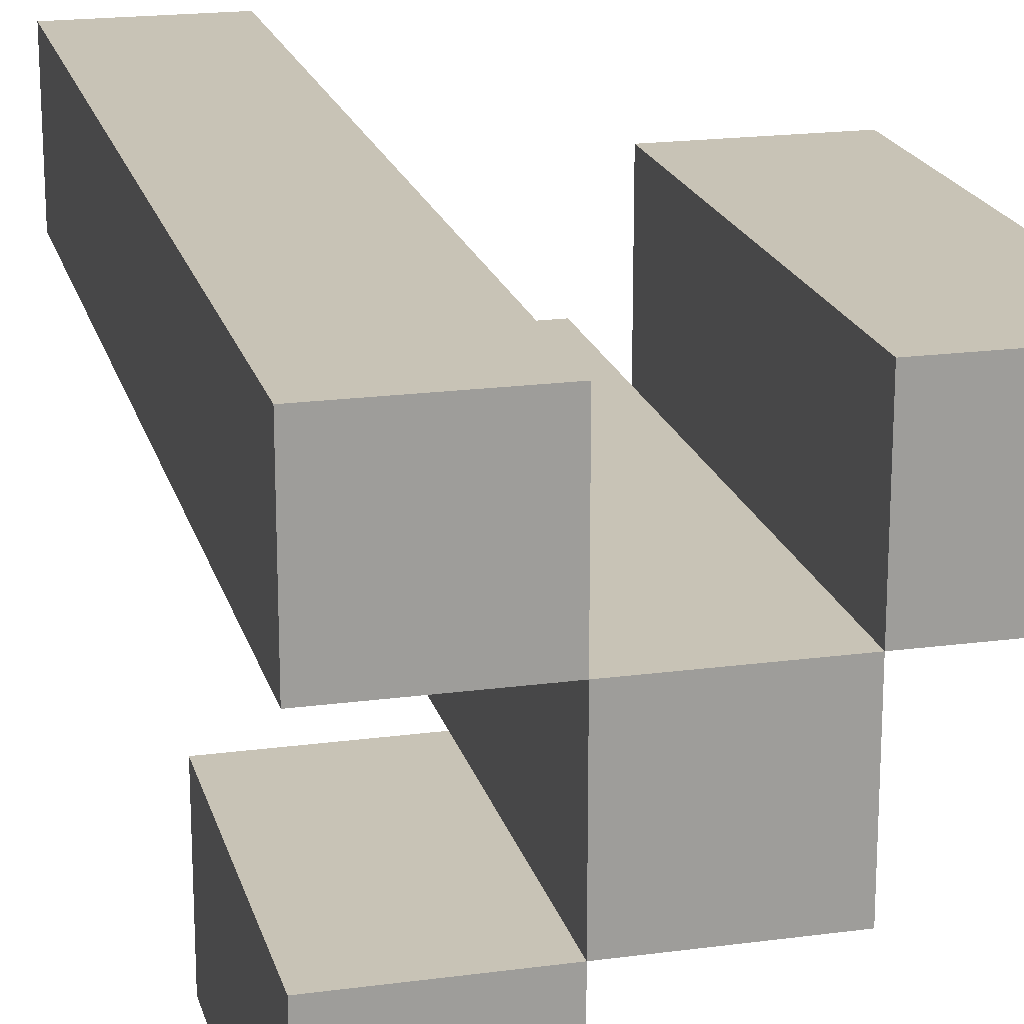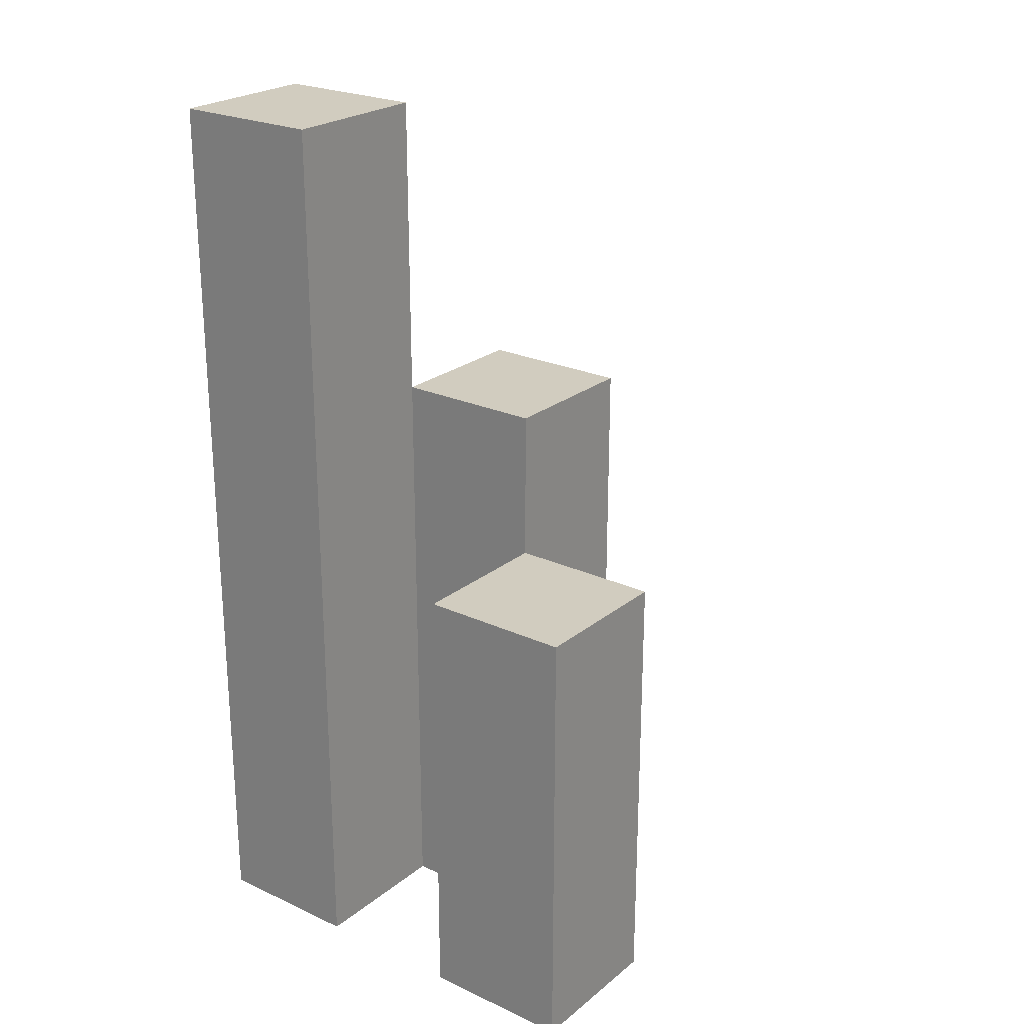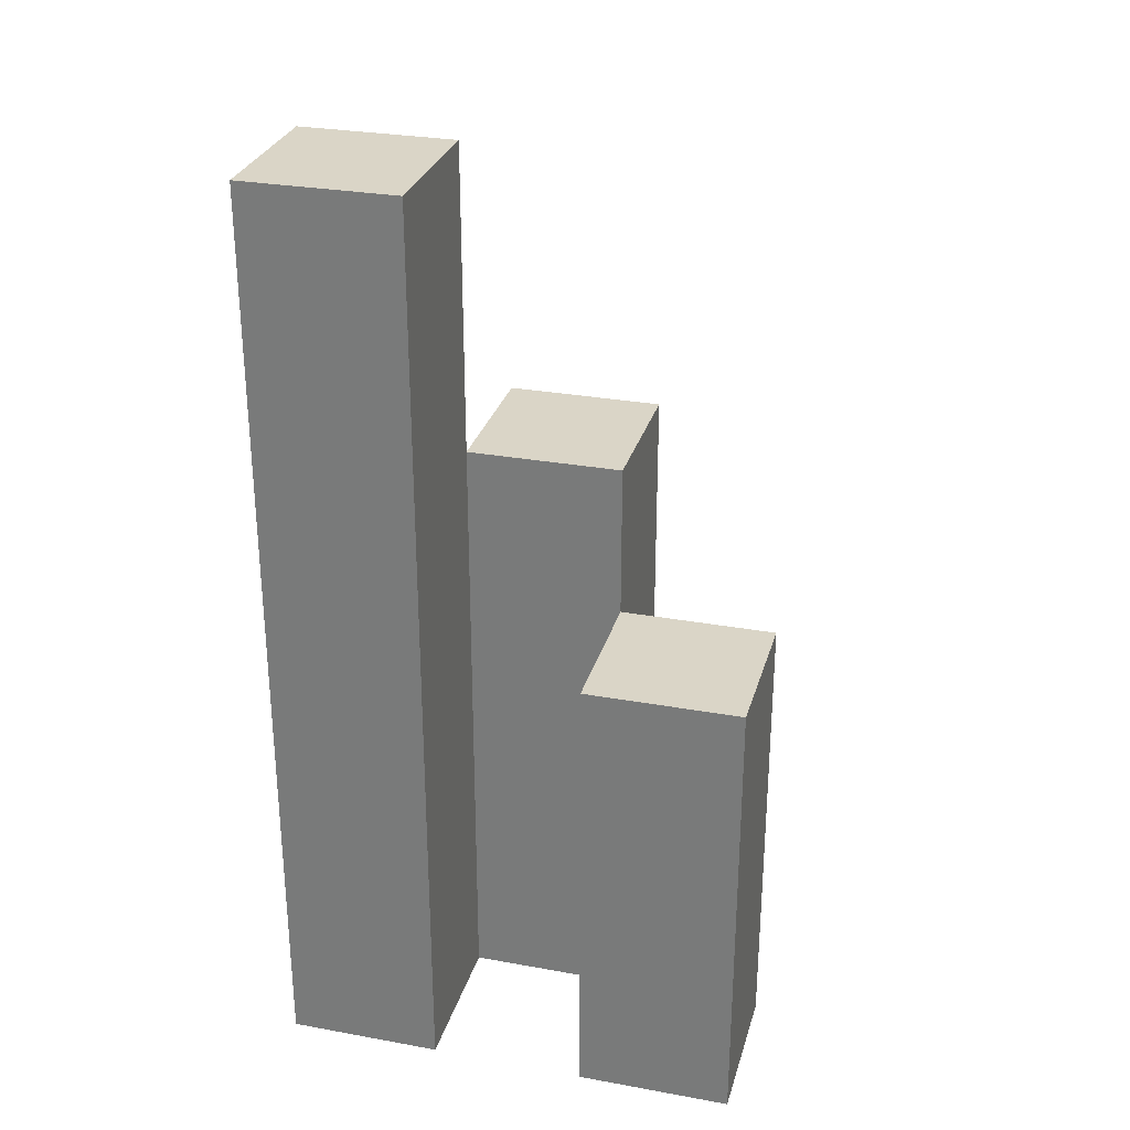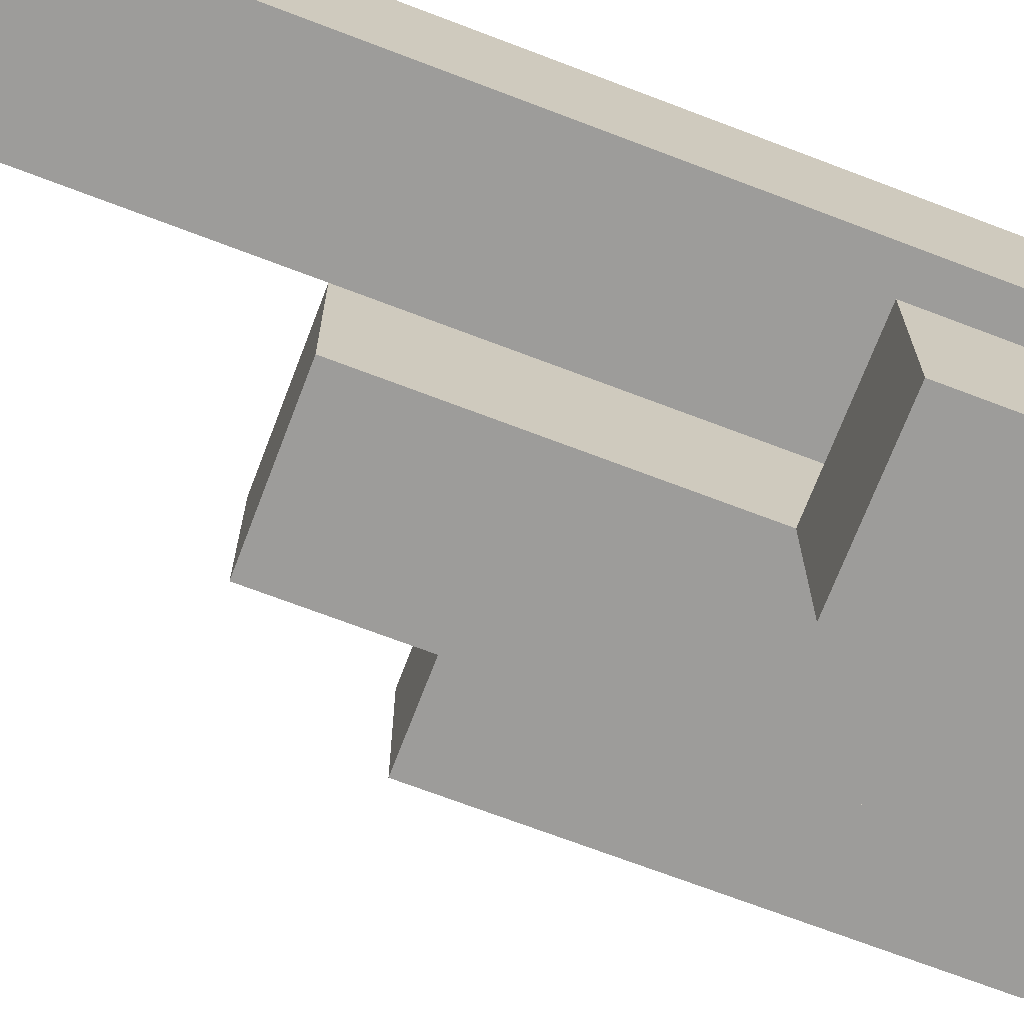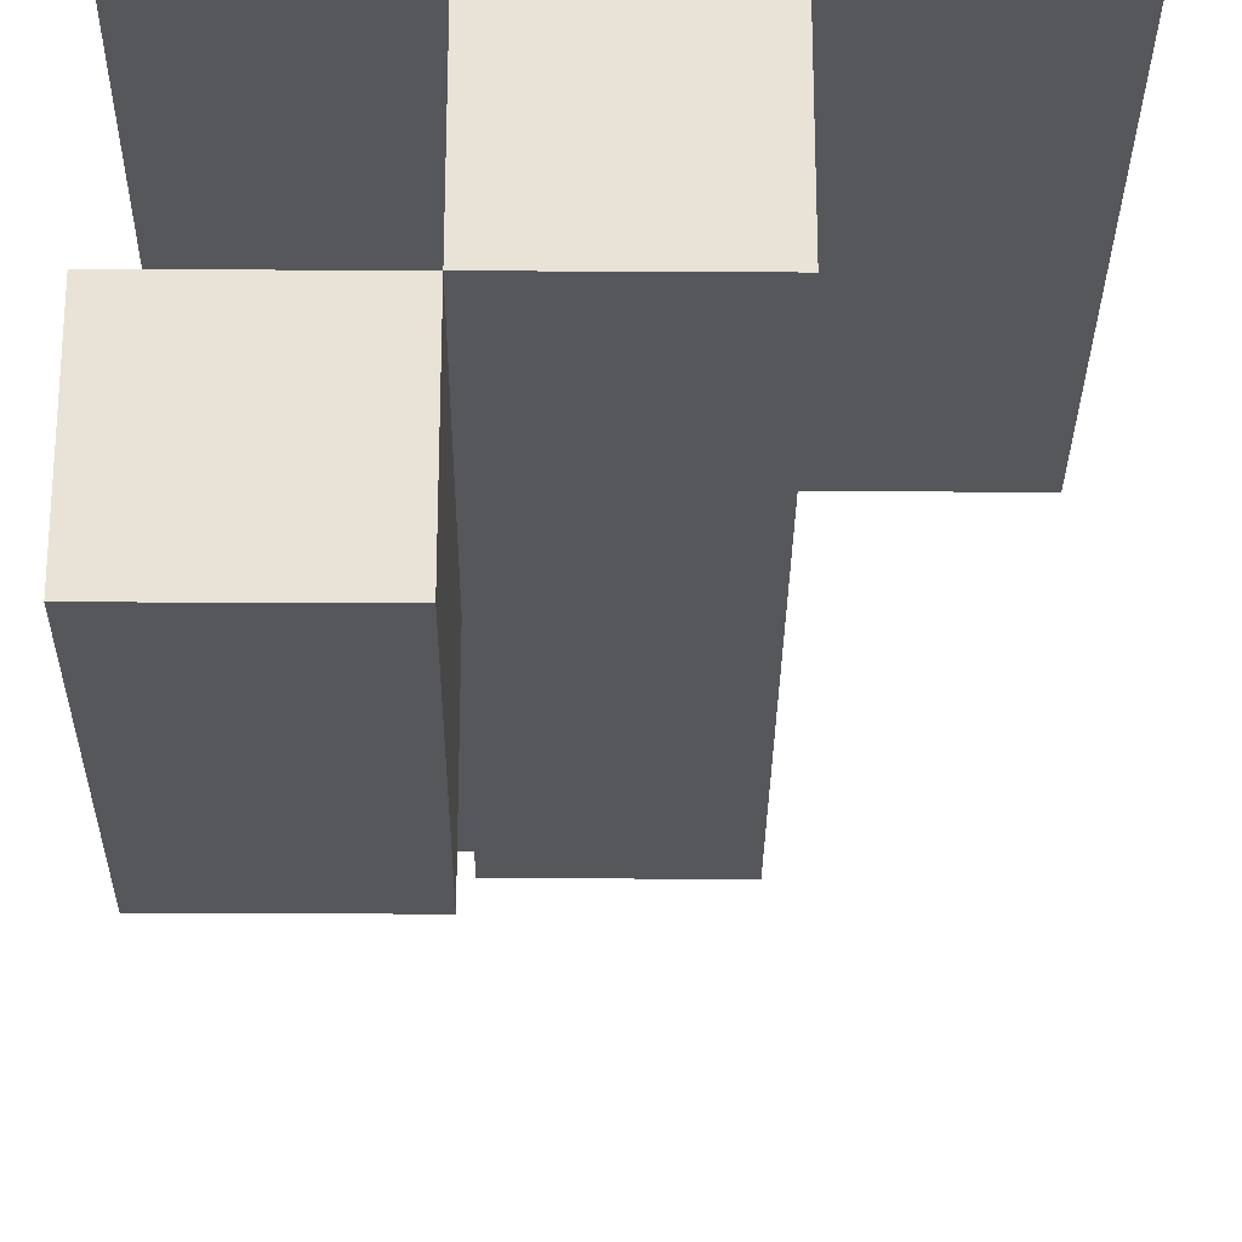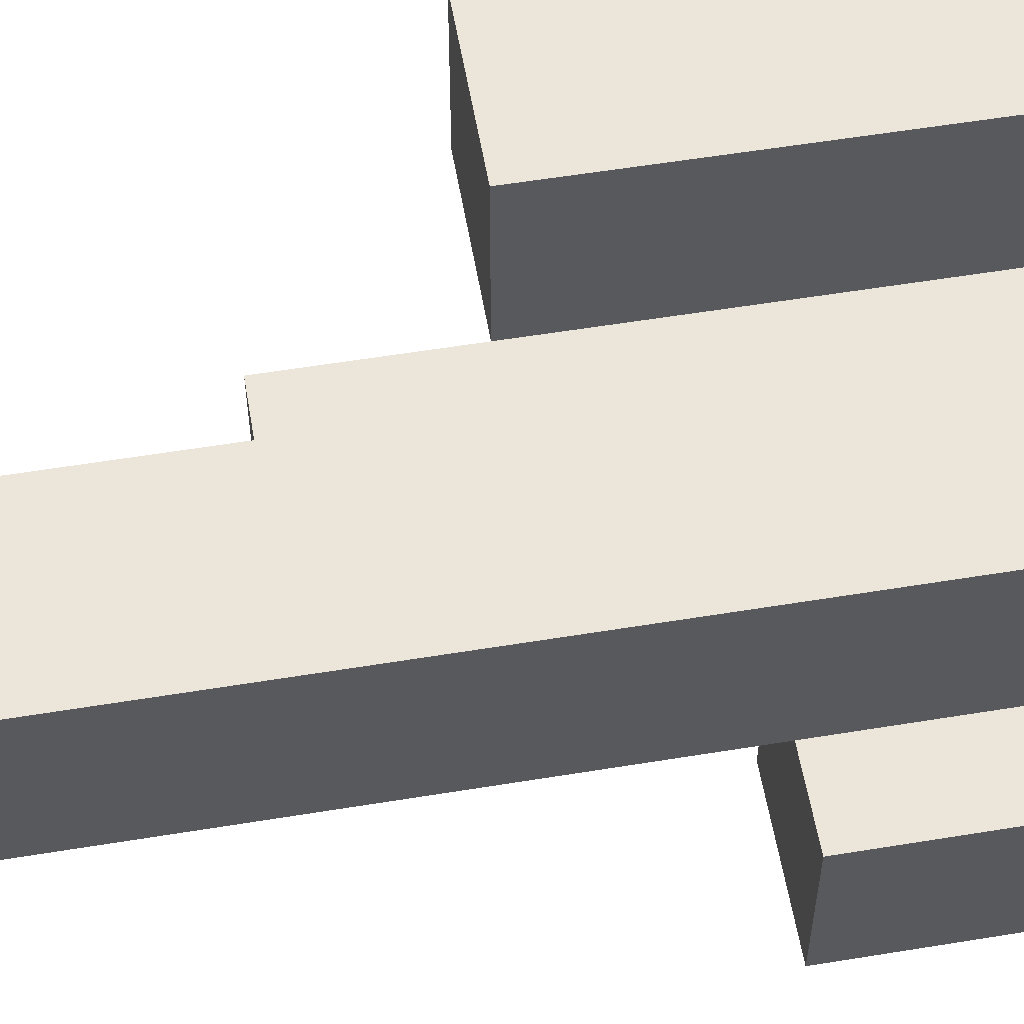
<metadata>
{"format":"obj","ext":"obj","renderer":"f3d","projection":"perspective","resolution":1024,"background":"white","views":[{"elev":19.4,"azim":-14.1,"up":"+Z"},{"elev":23.9,"azim":37.5,"up":"+Y"},{"elev":29.0,"azim":15.1,"up":"+Y"},{"elev":-70.3,"azim":-110.9,"up":"+Z"},{"elev":-27.3,"azim":-0.5,"up":"+Z"},{"elev":57.0,"azim":-99.7,"up":"+Z"}]}
</metadata>
<code>
o
v -6.8 0.9 15.8
v -6.8 0.9 15.7
v -6.8 0.9 15.6
v -6.8 0.9 15.5
v -6.8 1.1 15.6
v -6.8 1.1 15.5
v -6.8 1.5 15.8
v -6.8 1.5 15.7
v -6.7 0.9 15.7
v -6.7 0.9 15.6
v -6.7 1.1 15.6
v -6.7 1.3 15.7
v -6.7 1.3 15.6
v -6.6 0.9 15.8
v -6.6 0.9 15.7
v -6.6 1.2 15.8
v -6.6 1.2 15.7
v -6.7 0.9 15.8
v -6.7 0.9 15.7
v -6.7 0.9 15.6
v -6.7 0.9 15.5
v -6.7 1.1 15.6
v -6.7 1.1 15.5
v -6.7 1.3 15.7
v -6.7 1.5 15.8
v -6.7 1.5 15.7
v -6.6 0.9 15.7
v -6.6 0.9 15.6
v -6.6 1.2 15.7
v -6.6 1.3 15.7
v -6.6 1.3 15.6
v -6.5 0.9 15.8
v -6.5 0.9 15.7
v -6.5 1.2 15.8
v -6.5 1.2 15.7
v -6.8 0.9 15.8
v -6.8 1.5 15.8
v -6.7 0.9 15.8
v -6.7 1.5 15.8
v -6.6 0.9 15.8
v -6.6 1.2 15.8
v -6.5 0.9 15.8
v -6.5 1.2 15.8
v -6.7 0.9 15.7
v -6.7 1.3 15.7
v -6.6 0.9 15.7
v -6.6 1.2 15.7
v -6.6 1.3 15.7
v -6.8 0.9 15.6
v -6.8 1.1 15.6
v -6.7 0.9 15.6
v -6.7 1.1 15.6
v -6.8 0.9 15.7
v -6.8 1.5 15.7
v -6.7 0.9 15.7
v -6.7 1.3 15.7
v -6.7 1.5 15.7
v -6.6 0.9 15.7
v -6.6 1.2 15.7
v -6.5 0.9 15.7
v -6.5 1.2 15.7
v -6.7 0.9 15.6
v -6.7 1.1 15.6
v -6.7 1.3 15.6
v -6.6 0.9 15.6
v -6.6 1.3 15.6
v -6.8 0.9 15.5
v -6.8 1.1 15.5
v -6.7 0.9 15.5
v -6.7 1.1 15.5
v -6.8 0.9 15.8
v -6.7 0.9 15.8
v -6.6 0.9 15.8
v -6.5 0.9 15.8
v -6.8 0.9 15.7
v -6.7 0.9 15.7
v -6.6 0.9 15.7
v -6.5 0.9 15.7
v -6.8 0.9 15.6
v -6.7 0.9 15.6
v -6.6 0.9 15.6
v -6.8 0.9 15.5
v -6.7 0.9 15.5
v -6.8 1.1 15.6
v -6.7 1.1 15.6
v -6.8 1.1 15.5
v -6.7 1.1 15.5
v -6.6 1.2 15.8
v -6.5 1.2 15.8
v -6.6 1.2 15.7
v -6.5 1.2 15.7
v -6.7 1.3 15.7
v -6.6 1.3 15.7
v -6.7 1.3 15.6
v -6.6 1.3 15.6
v -6.8 1.5 15.8
v -6.7 1.5 15.8
v -6.8 1.5 15.7
v -6.7 1.5 15.7
f 5 4 3
f 6 4 5
f 7 2 1
f 8 2 7
f 11 10 9
f 12 11 9
f 13 11 12
f 16 15 14
f 17 15 16
f 20 21 22
f 22 21 23
f 18 19 24
f 18 24 25
f 25 24 26
f 27 28 29
f 29 28 30
f 30 28 31
f 32 33 34
f 34 33 35
f 38 37 36
f 39 37 38
f 42 41 40
f 43 41 42
f 46 45 44
f 47 45 46
f 48 45 47
f 51 50 49
f 52 50 51
f 53 54 55
f 55 54 56
f 56 54 57
f 58 59 60
f 60 59 61
f 62 63 65
f 63 64 65
f 65 64 66
f 67 68 69
f 69 68 70
f 75 72 71
f 76 72 75
f 77 74 73
f 78 74 77
f 80 77 76
f 81 77 80
f 82 80 79
f 83 80 82
f 84 85 86
f 86 85 87
f 88 89 90
f 90 89 91
f 92 93 94
f 94 93 95
f 96 97 98
f 98 97 99

</code>
